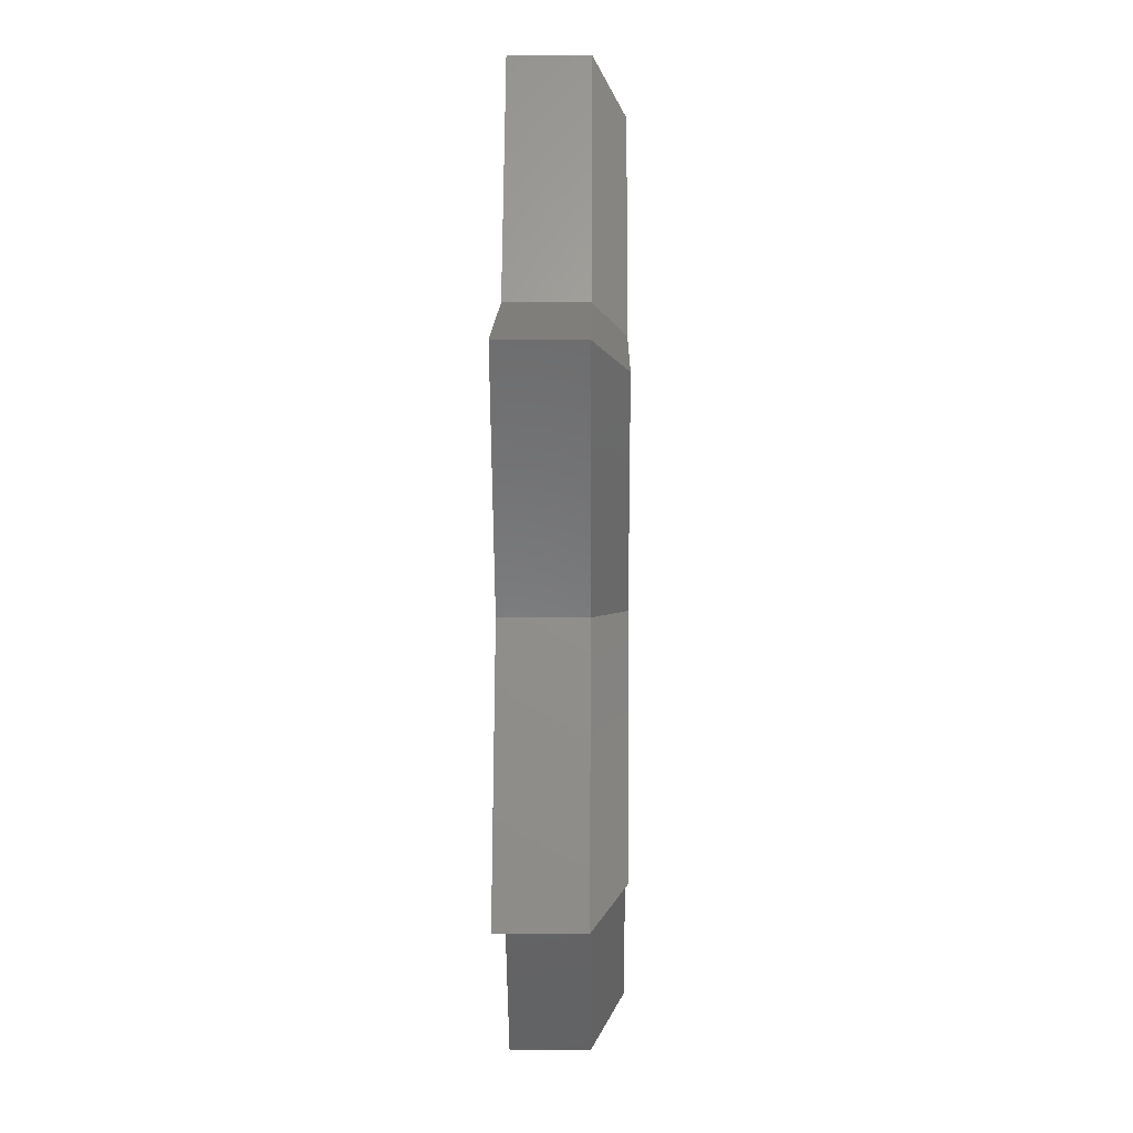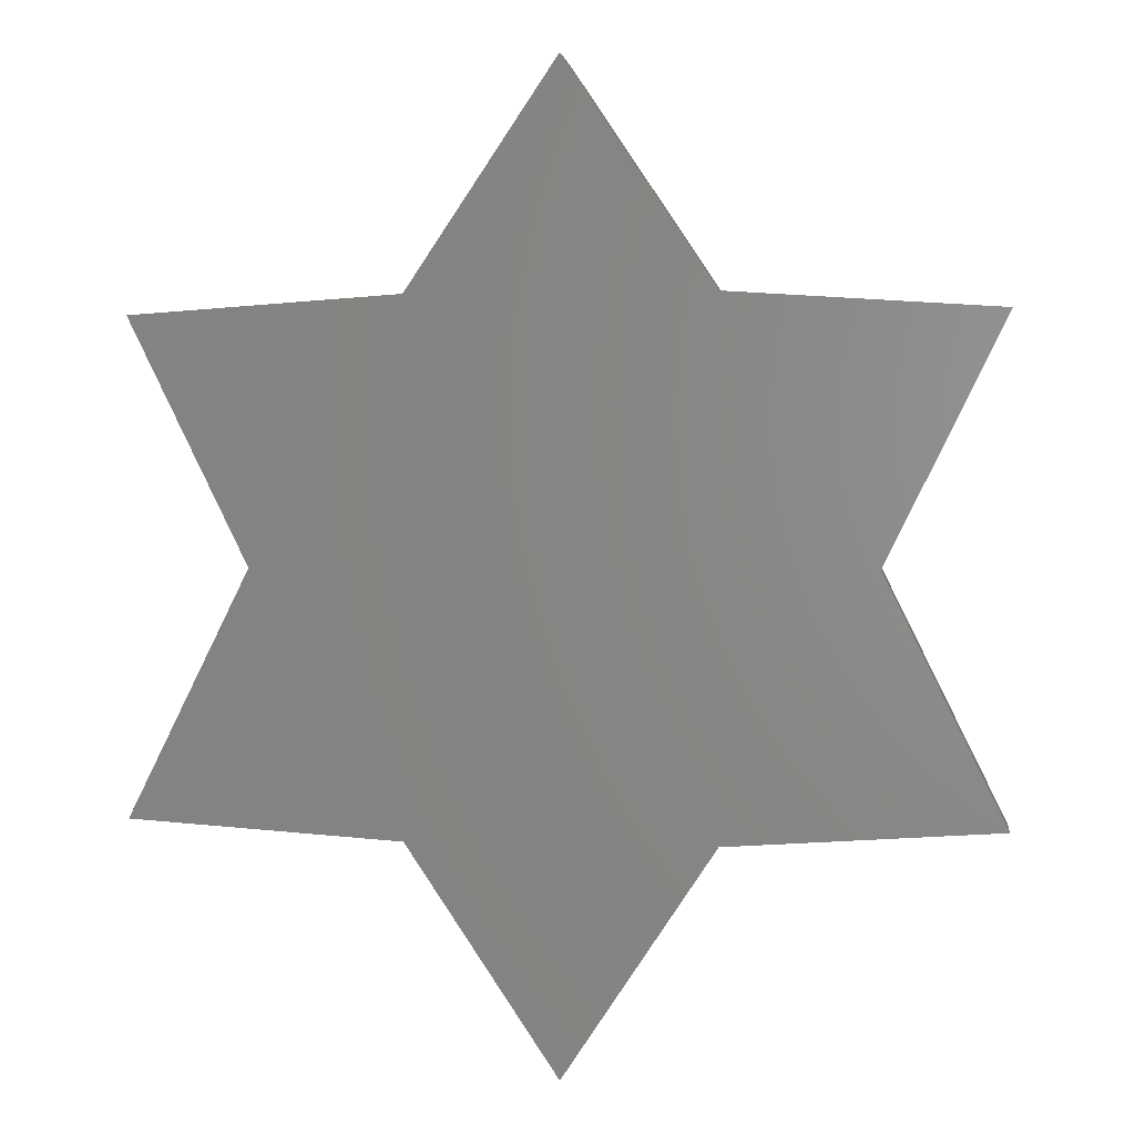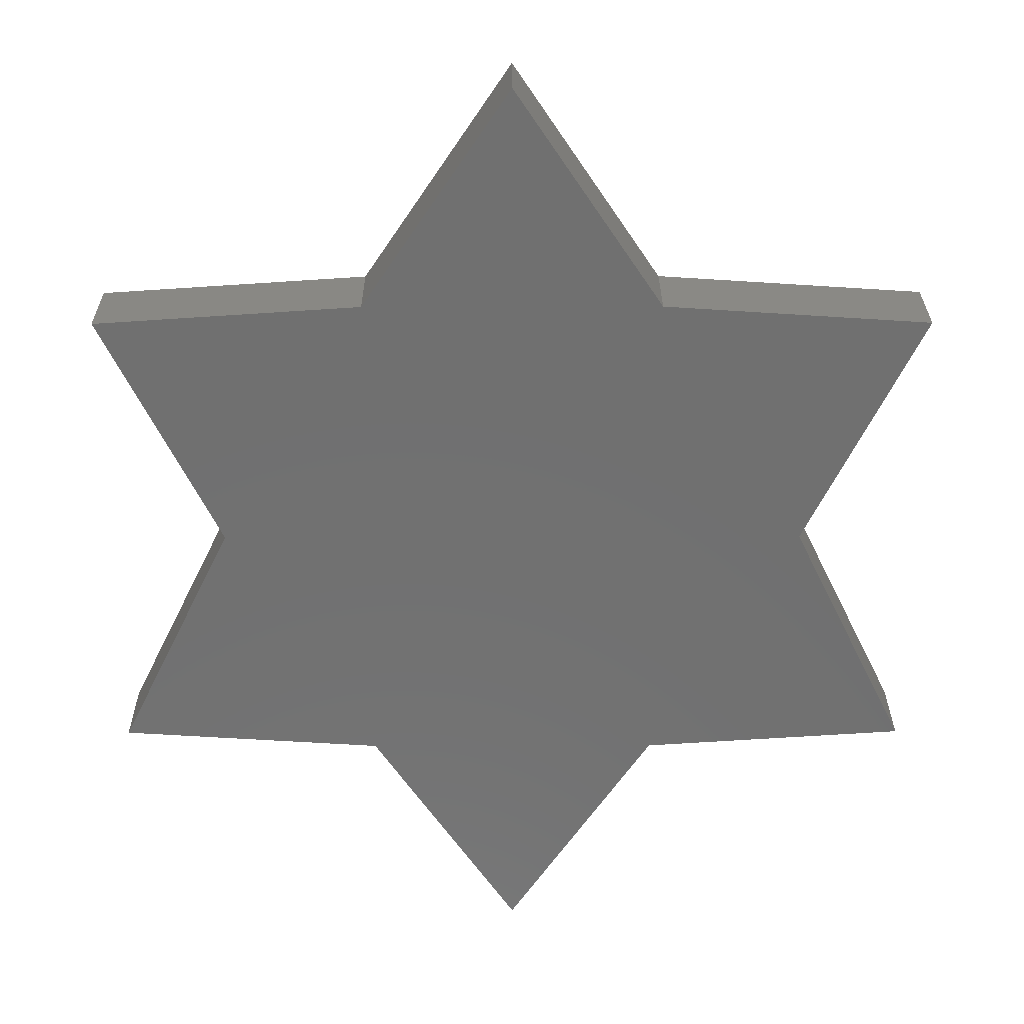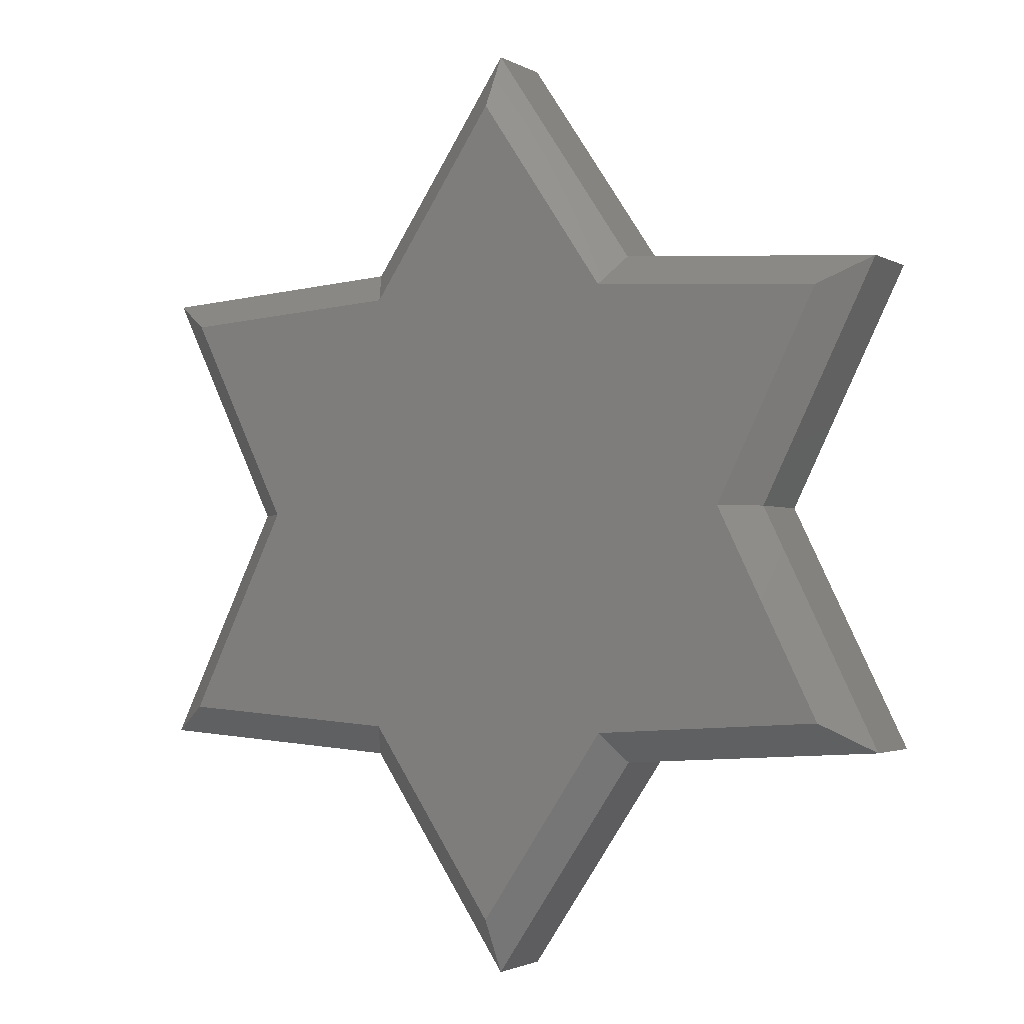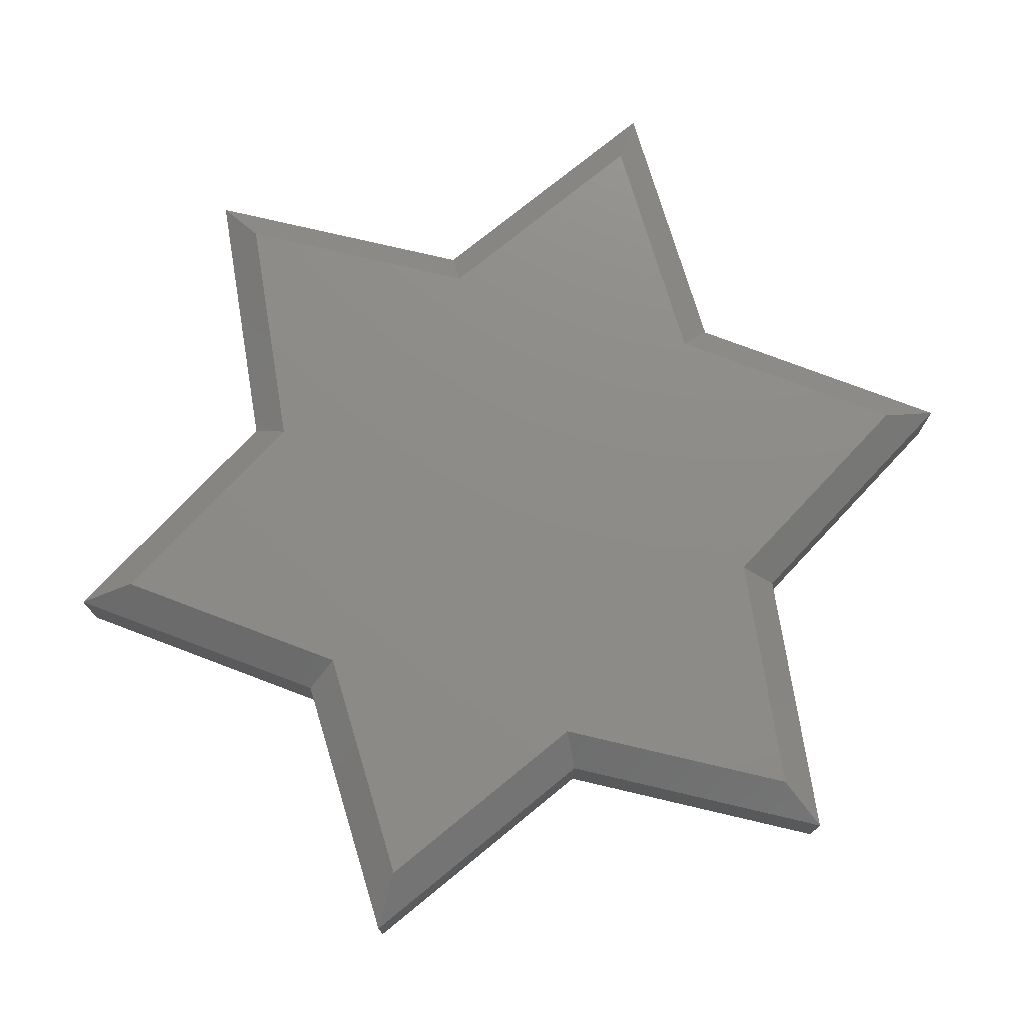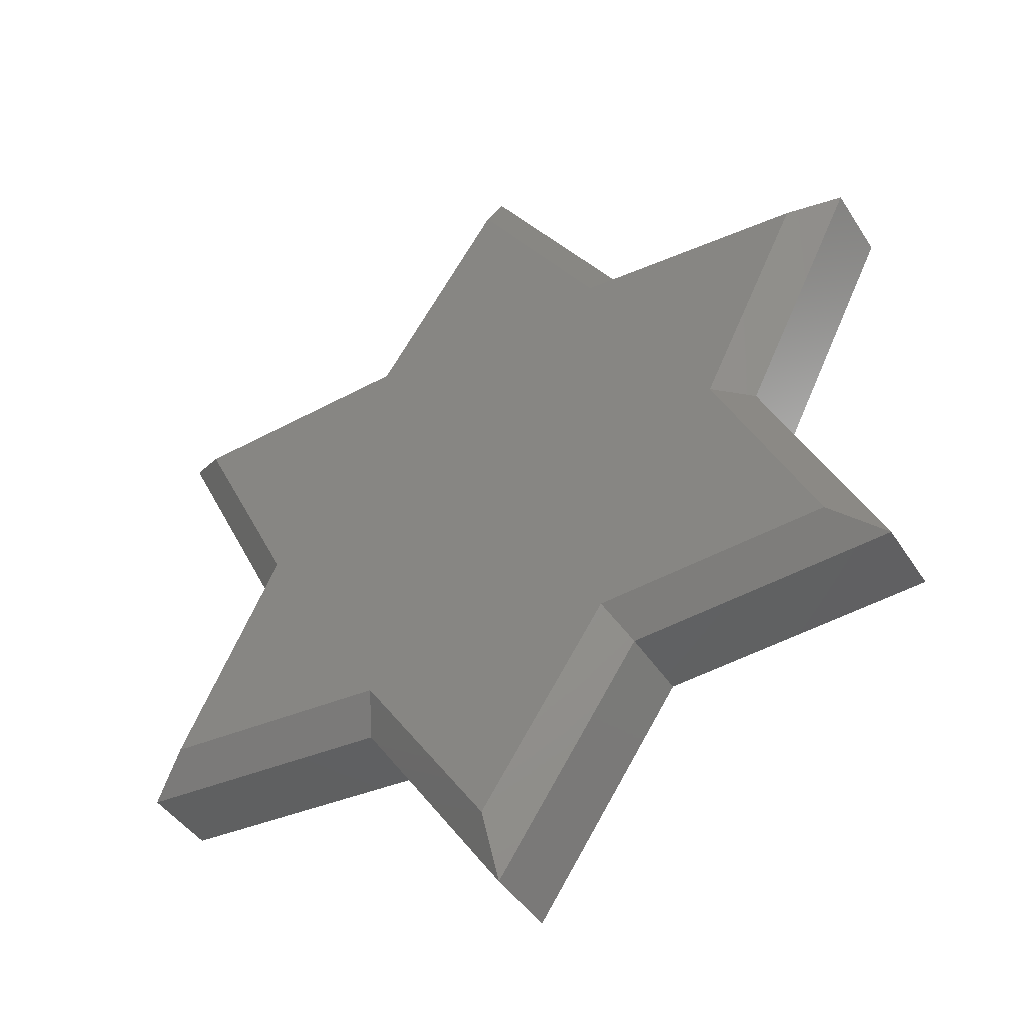
<metadata>
{"format":"stl","ext":"stl","renderer":"f3d","projection":"perspective","resolution":1024,"background":"white","views":[{"elev":8.3,"azim":90.7,"up":"+Z"},{"elev":1.6,"azim":7.4,"up":"+Z"},{"elev":27.7,"azim":-0.2,"up":"+Z"},{"elev":-2.2,"azim":-150.8,"up":"+Z"},{"elev":75.2,"azim":-43.0,"up":"+Y"},{"elev":-43.1,"azim":-149.8,"up":"+Z"}]}
</metadata>
<code>
# stl→obj: 36 verts, 68 faces
v 0.834 0 0.6946
v 0.369 0 1.5
v 2e-06 0 0.75
v 0.834 0 2.305
v 2e-06 0 2.25
v 1.299 0 0
v 1.764 0 0.6946
v 1.764 0 2.305
v 1.299 0 3
v 2.598 0 0.75
v 2.229 0 1.5
v 2.598 0 2.25
v 0.369 0.25 1.5
v 2e-06 0.25 2.25
v 0.834 0.25 2.305
v 1.299 0.25 3
v 1.764 0.25 2.305
v 2.598 0.25 2.25
v 2.229 0.25 1.5
v 2.598 0.25 0.75
v 1.764 0.25 0.6946
v 1.299 0.25 0
v 0.834 0.25 0.6946
v 2e-06 0.25 0.75
v 0.4805 0.35 1.5
v 0.1557 0.35 2.16
v 0.8898 0.35 2.209
v 0.8898 0.35 0.7911
v 0.1557 0.35 0.8399
v 1.299 0.35 2.82
v 1.708 0.35 2.209
v 1.299 0.35 0.1798
v 1.708 0.35 0.7911
v 2.118 0.35 1.5
v 2.442 0.35 2.16
v 2.442 0.35 0.8399
f 1 2 3
f 2 4 5
f 6 7 1
f 4 8 9
f 7 10 11
f 11 12 8
f 1 4 2
f 1 7 4
f 7 11 4
f 11 8 4
f 2 5 13
f 5 14 13
f 5 4 14
f 4 15 14
f 4 9 15
f 9 16 15
f 8 17 9
f 9 17 16
f 12 18 8
f 8 18 17
f 11 19 12
f 12 19 18
f 10 20 11
f 11 20 19
f 7 21 10
f 10 21 20
f 6 22 7
f 7 22 21
f 6 1 22
f 1 23 22
f 1 3 23
f 3 24 23
f 3 2 24
f 2 13 24
f 25 26 27
f 28 29 25
f 27 30 31
f 32 28 33
f 34 31 35
f 33 34 36
f 28 25 27
f 28 27 31
f 28 31 34
f 28 34 33
f 24 13 29
f 13 25 29
f 13 26 25
f 13 14 26
f 14 15 26
f 15 27 26
f 15 16 30
f 15 30 27
f 17 30 16
f 17 31 30
f 18 35 17
f 17 35 31
f 19 35 18
f 19 34 35
f 20 36 19
f 19 36 34
f 21 36 20
f 21 33 36
f 21 32 33
f 22 32 21
f 23 28 32
f 22 23 32
f 23 29 28
f 23 24 29

</code>
